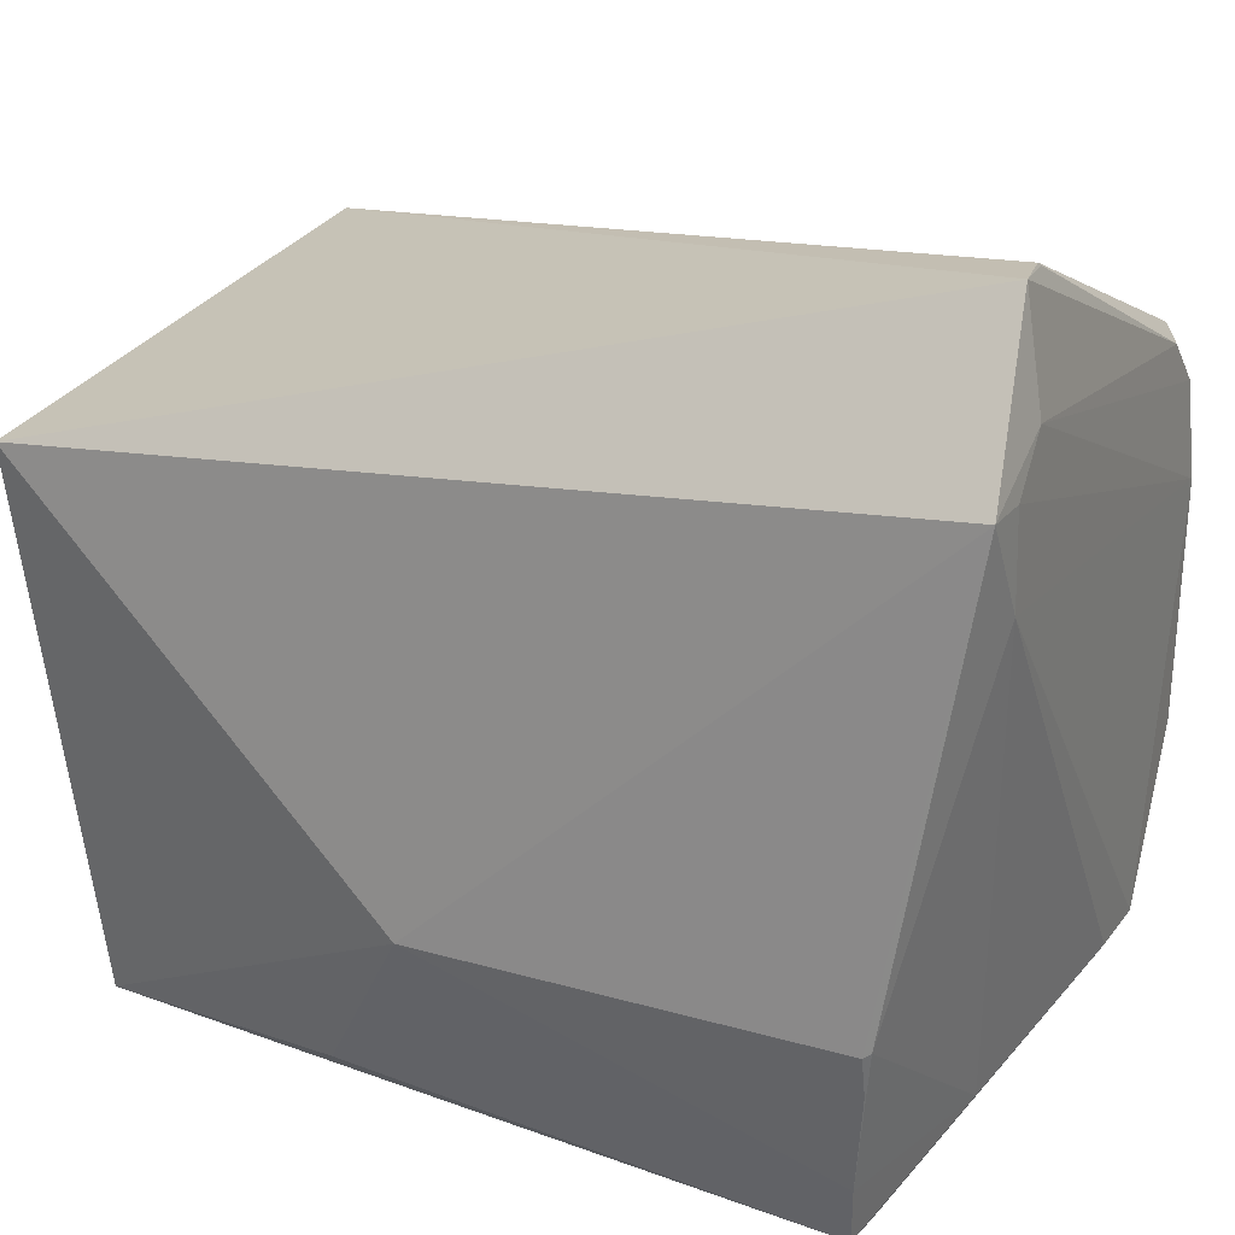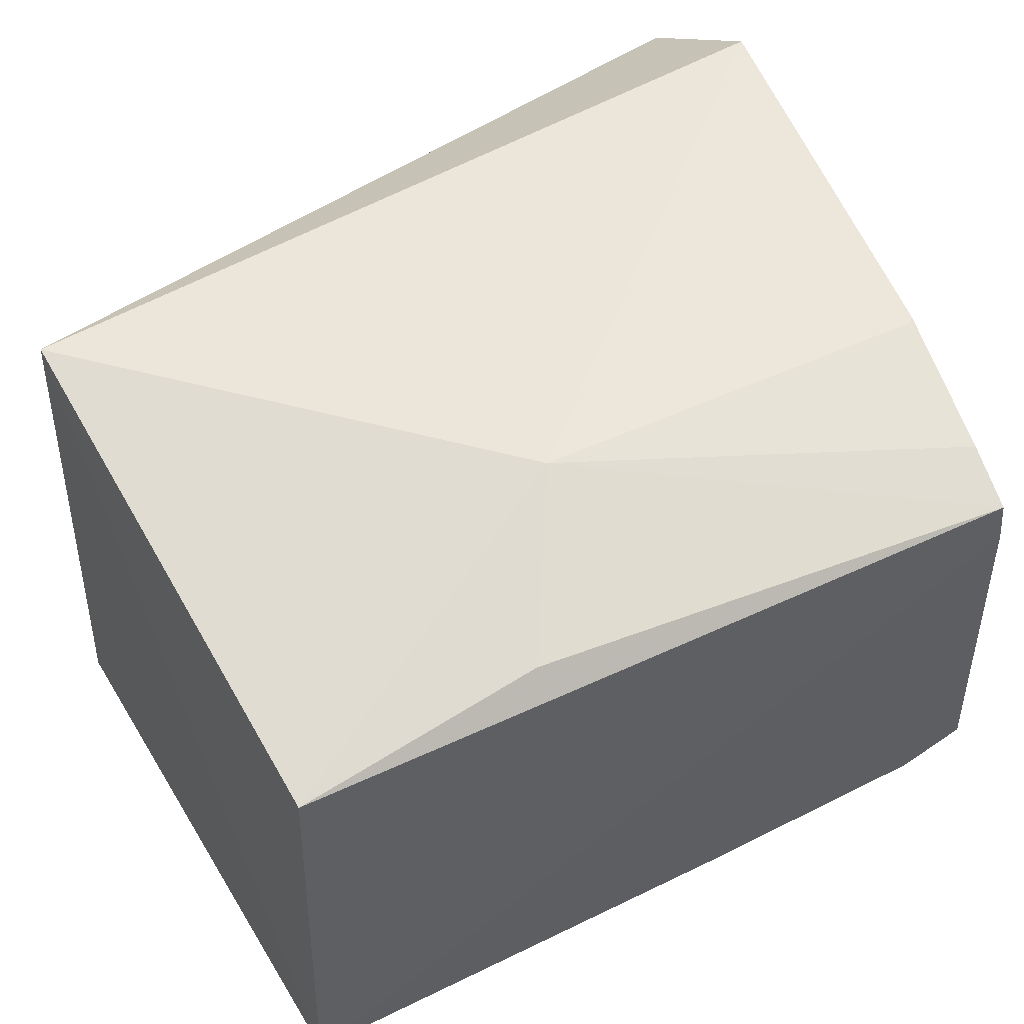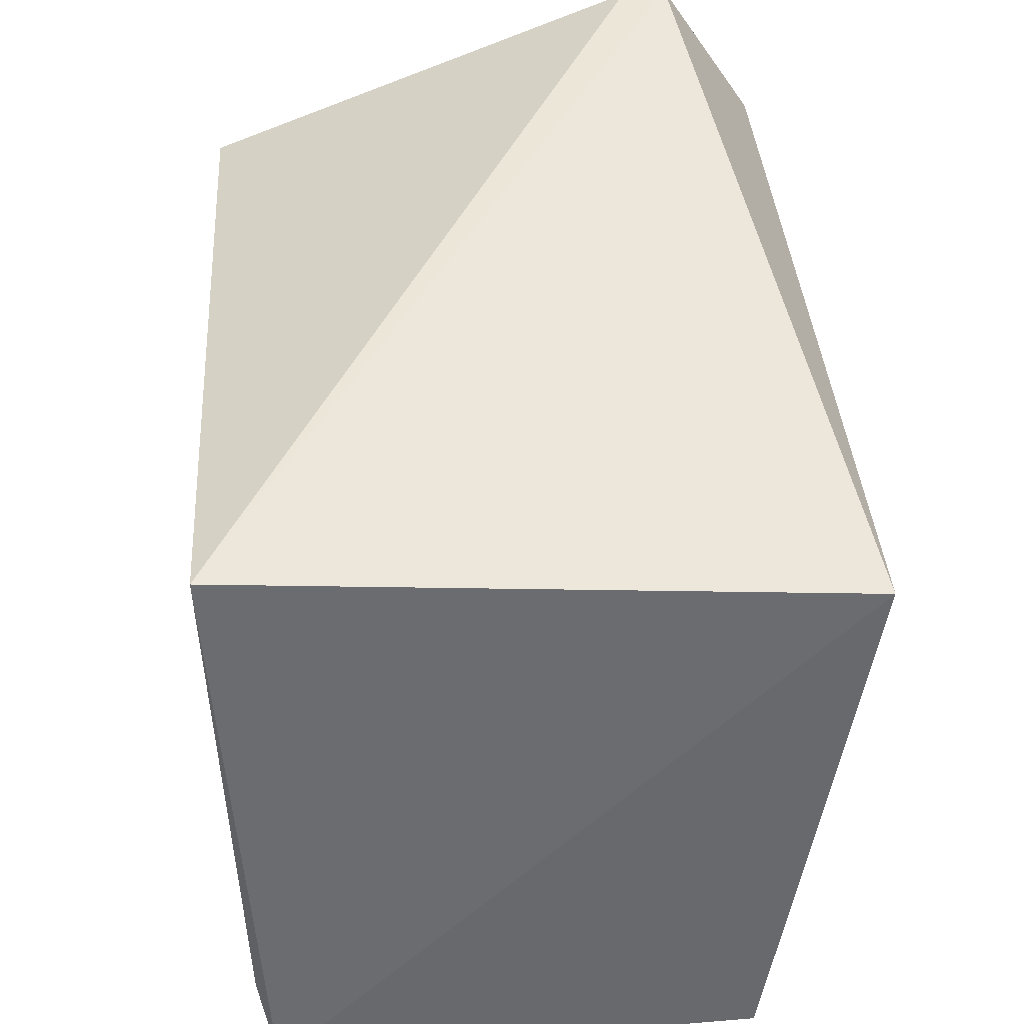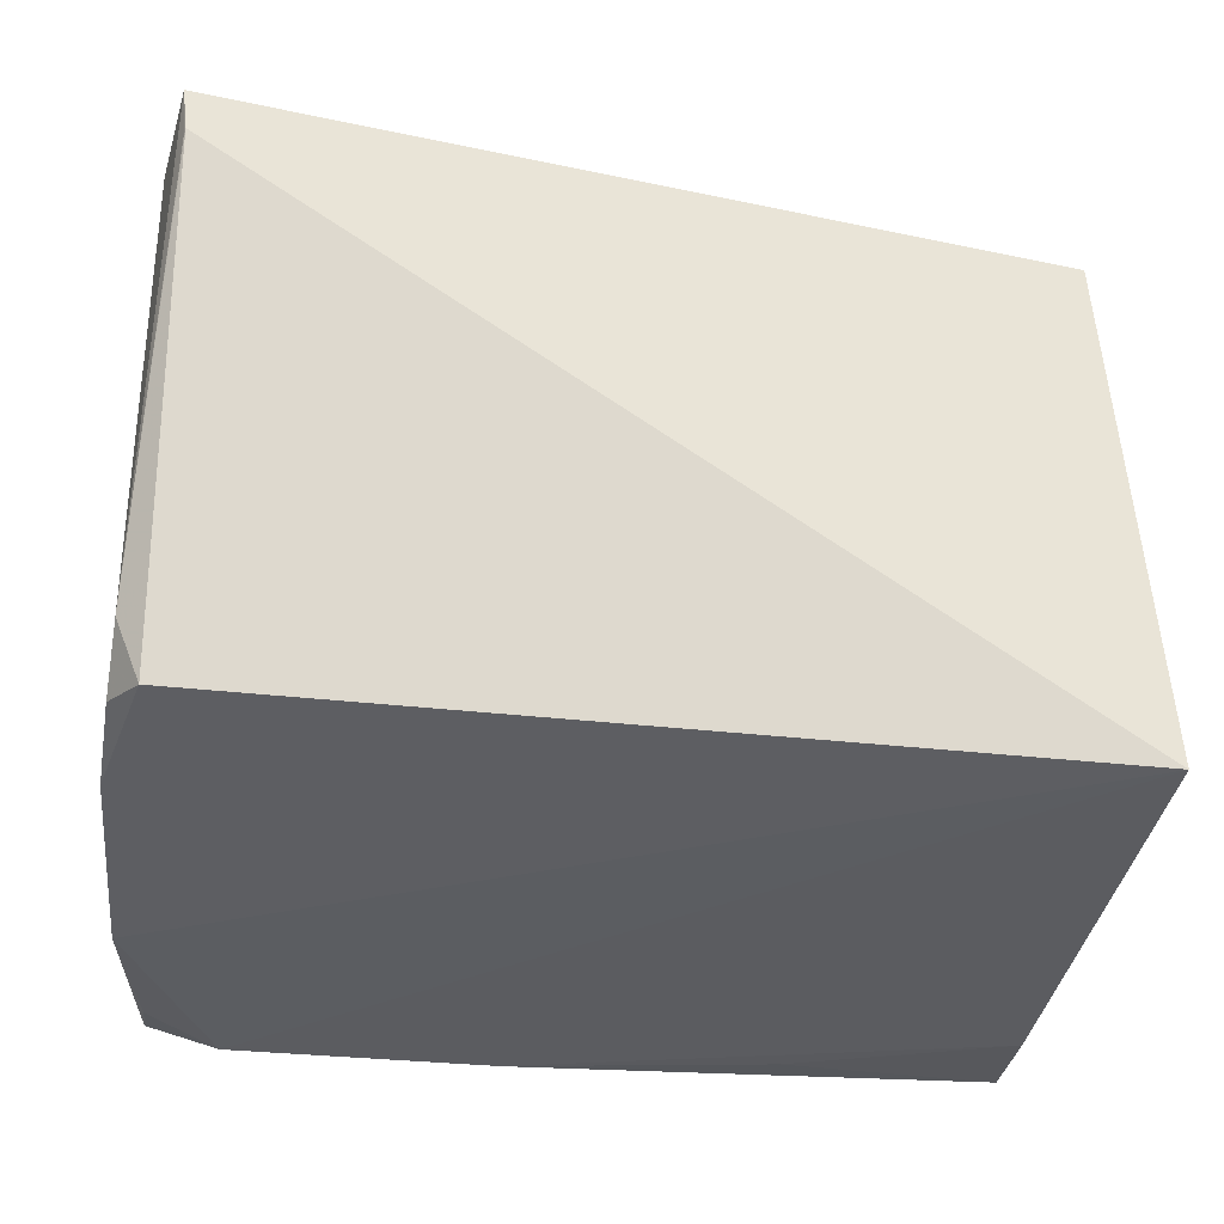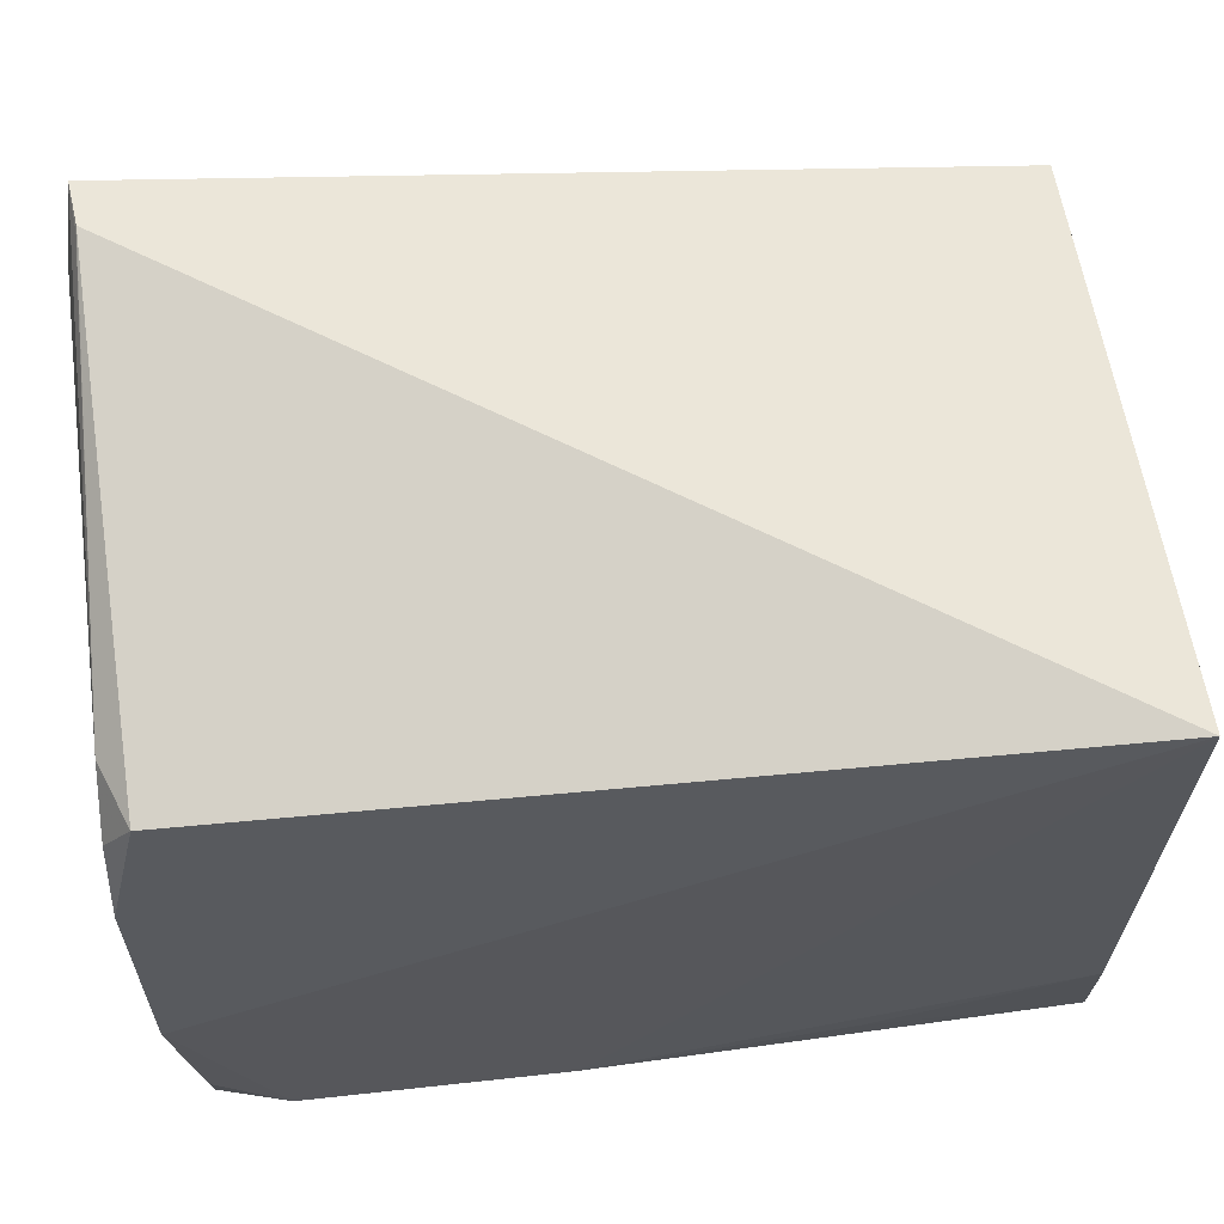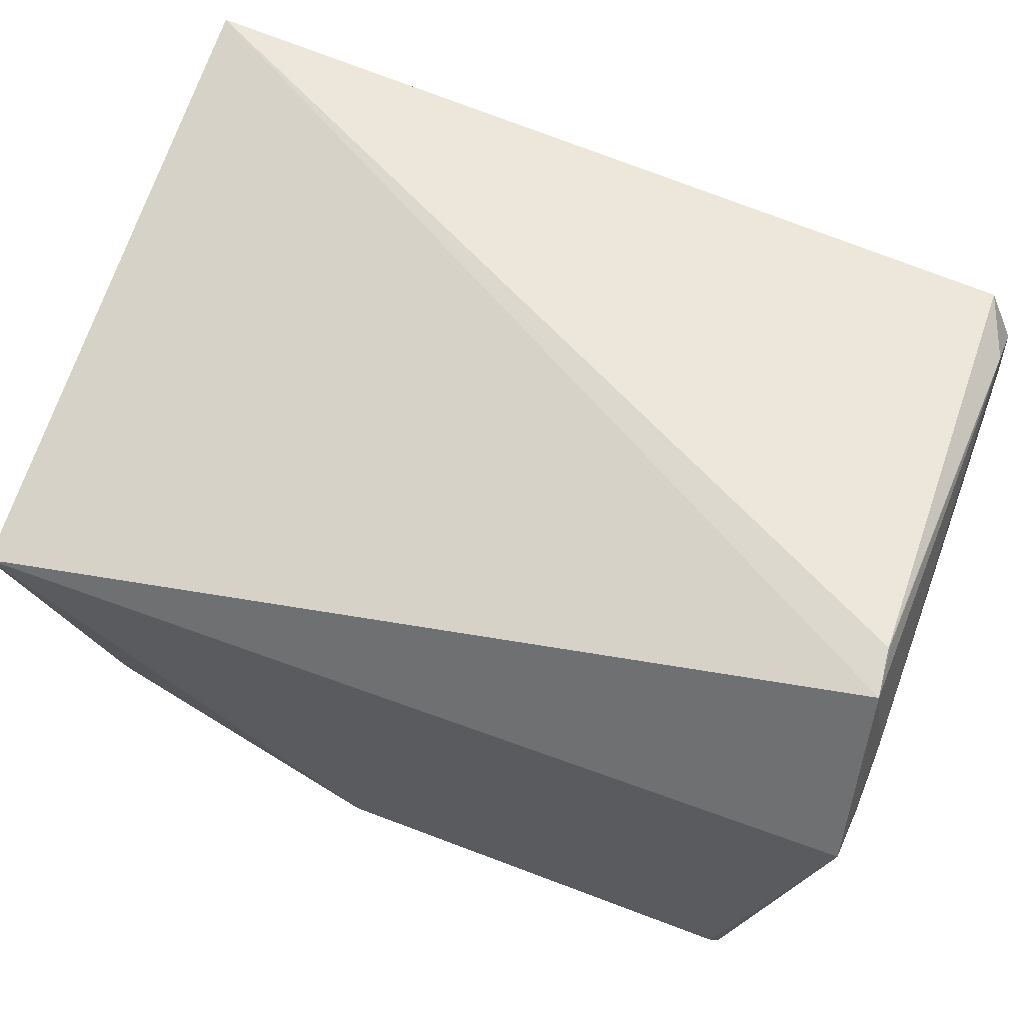
<metadata>
{"format":"obj","ext":"obj","renderer":"f3d","projection":"perspective","resolution":1024,"background":"white","views":[{"elev":21.7,"azim":23.8,"up":"+Y"},{"elev":51.5,"azim":-28.5,"up":"+Z"},{"elev":35.6,"azim":-95.3,"up":"+Y"},{"elev":-37.8,"azim":173.0,"up":"+Z"},{"elev":59.1,"azim":173.5,"up":"+Y"},{"elev":67.5,"azim":20.5,"up":"+Y"}]}
</metadata>
<code>
v 0.04911 -0.02878 0.05528
v 0.04435 -0.08108 0.03625
v 0.04678 -0.02987 0.002302
v -0.02665 -0.02851 0.0004462
v -0.02462 -0.082 0.04647
v 0.0407 -0.08136 0.00268
v 0.04734 -0.0154 0.0423
v 0.04913 -0.07669 0.01066
v 0.03982 -0.08629 0.05084
v -0.02615 -0.03361 0.05451
v 0.04917 -0.06332 0.001965
v -0.02559 -0.08176 0.004145
v 0.04923 -0.03394 0.003509
v 0.04929 -0.03674 0.05021
v 0.04707 -0.08112 0.00435
v 0.04784 -0.01543 0.04638
v 0.006069 -0.06703 0.05576
v 0.04966 -0.04239 0.00214
v -0.02549 -0.07249 0.002658
v 0.04022 -0.08638 0.04672
v 0.049 -0.02986 0.008016
v 0.04865 -0.07695 0.01674
v 0.04247 -0.06768 0.05562
v 0.04693 -0.07631 0.002869
v -0.00272 -0.08138 0.05012
v 0.04933 -0.02473 0.04662
v 0.01723 -0.08148 0.002728
v 0.04743 -0.01571 0.04176
v 0.04051 -0.08076 0.05273
v 0.0418 -0.0682 0.0557
v 0.04937 -0.02878 0.05101
v -0.006131 -0.07863 0.00292
v 0.0418 -0.07166 0.05488
f 7 3 4
f 11 6 4
f 12 10 4
f 12 5 10
f 15 11 8
f 16 7 4
f 16 4 10
f 16 10 1
f 17 1 10
f 17 10 5
f 18 11 4
f 18 4 3
f 18 3 13
f 18 14 8
f 18 8 11
f 19 12 4
f 20 9 5
f 20 5 12
f 20 6 15
f 20 2 9
f 21 13 3
f 21 3 7
f 22 14 2
f 22 8 14
f 22 15 8
f 22 20 15
f 22 2 20
f 23 2 14
f 23 14 1
f 24 15 6
f 24 6 11
f 24 11 15
f 25 17 5
f 25 5 9
f 25 9 17
f 26 18 13
f 26 13 21
f 26 21 16
f 26 16 1
f 27 19 4
f 27 4 6
f 27 20 12
f 27 6 20
f 28 21 7
f 28 7 16
f 28 16 21
f 29 9 2
f 29 2 23
f 29 17 9
f 30 23 1
f 30 1 17
f 31 26 1
f 31 1 14
f 31 14 18
f 31 18 26
f 32 27 12
f 32 12 19
f 32 19 27
f 33 29 23
f 33 23 30
f 33 30 17
f 33 17 29

</code>
